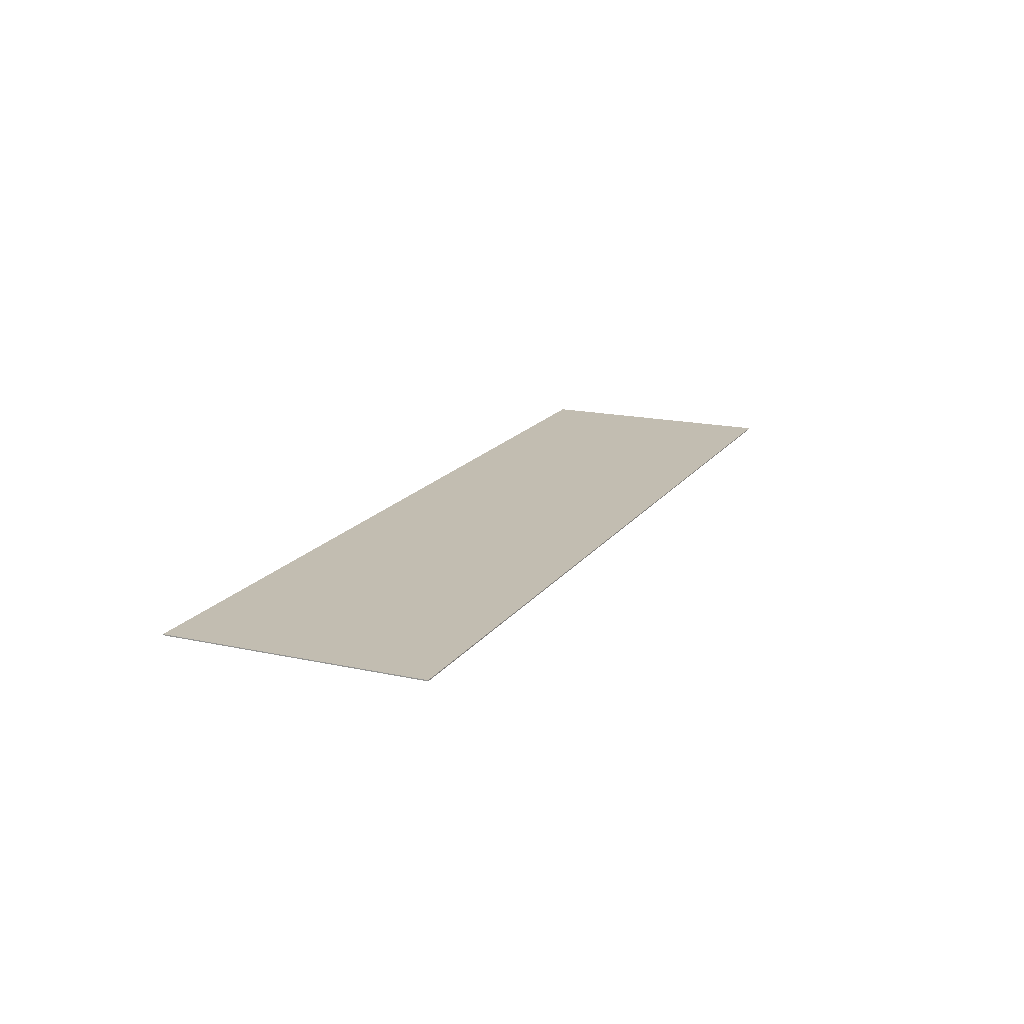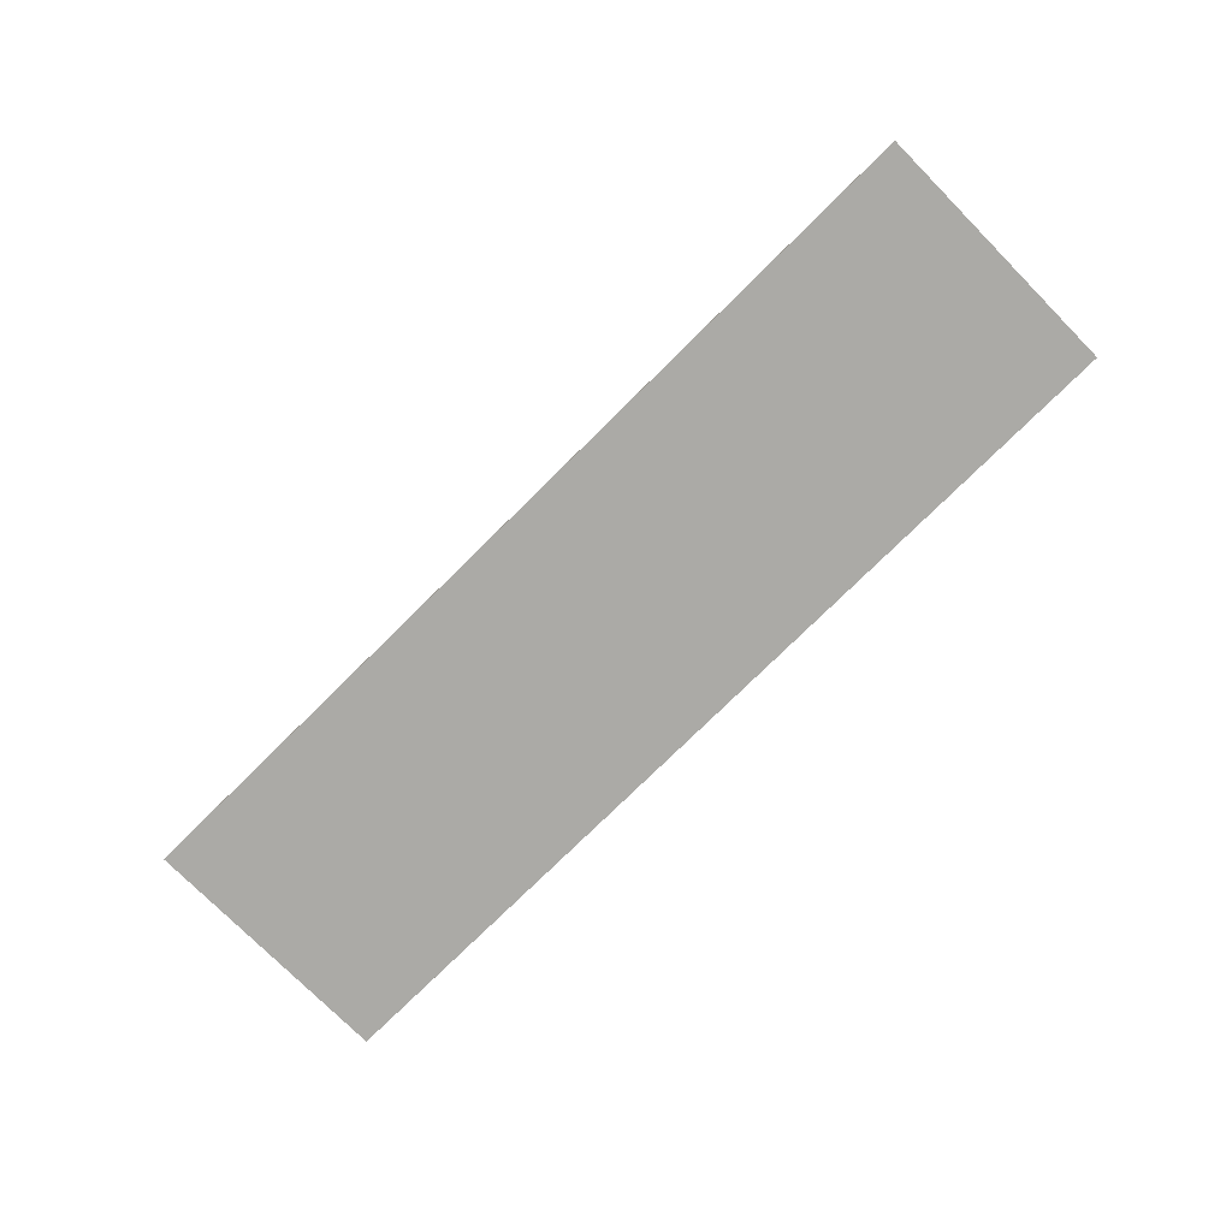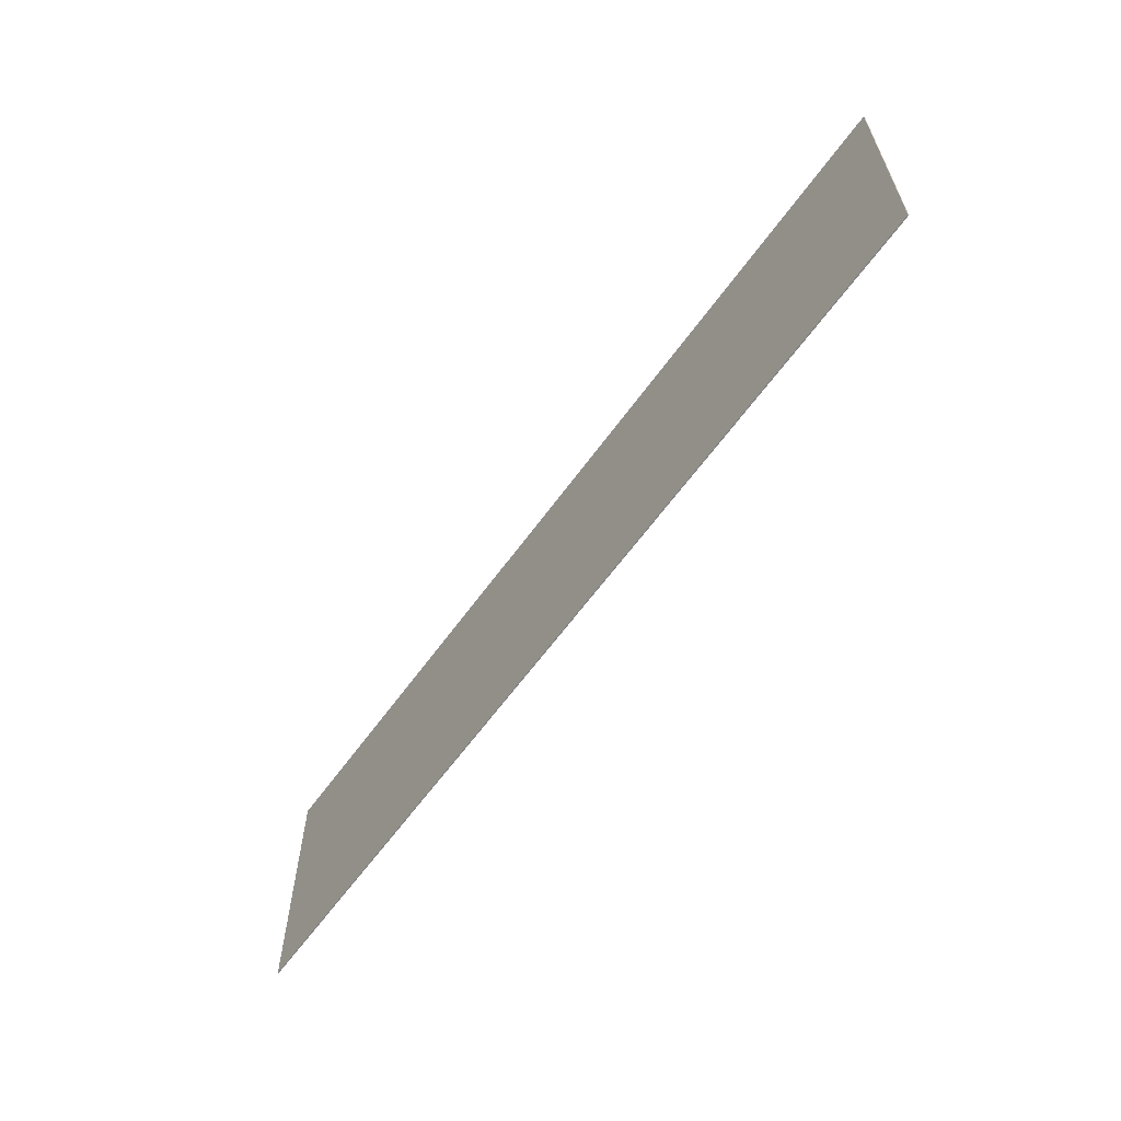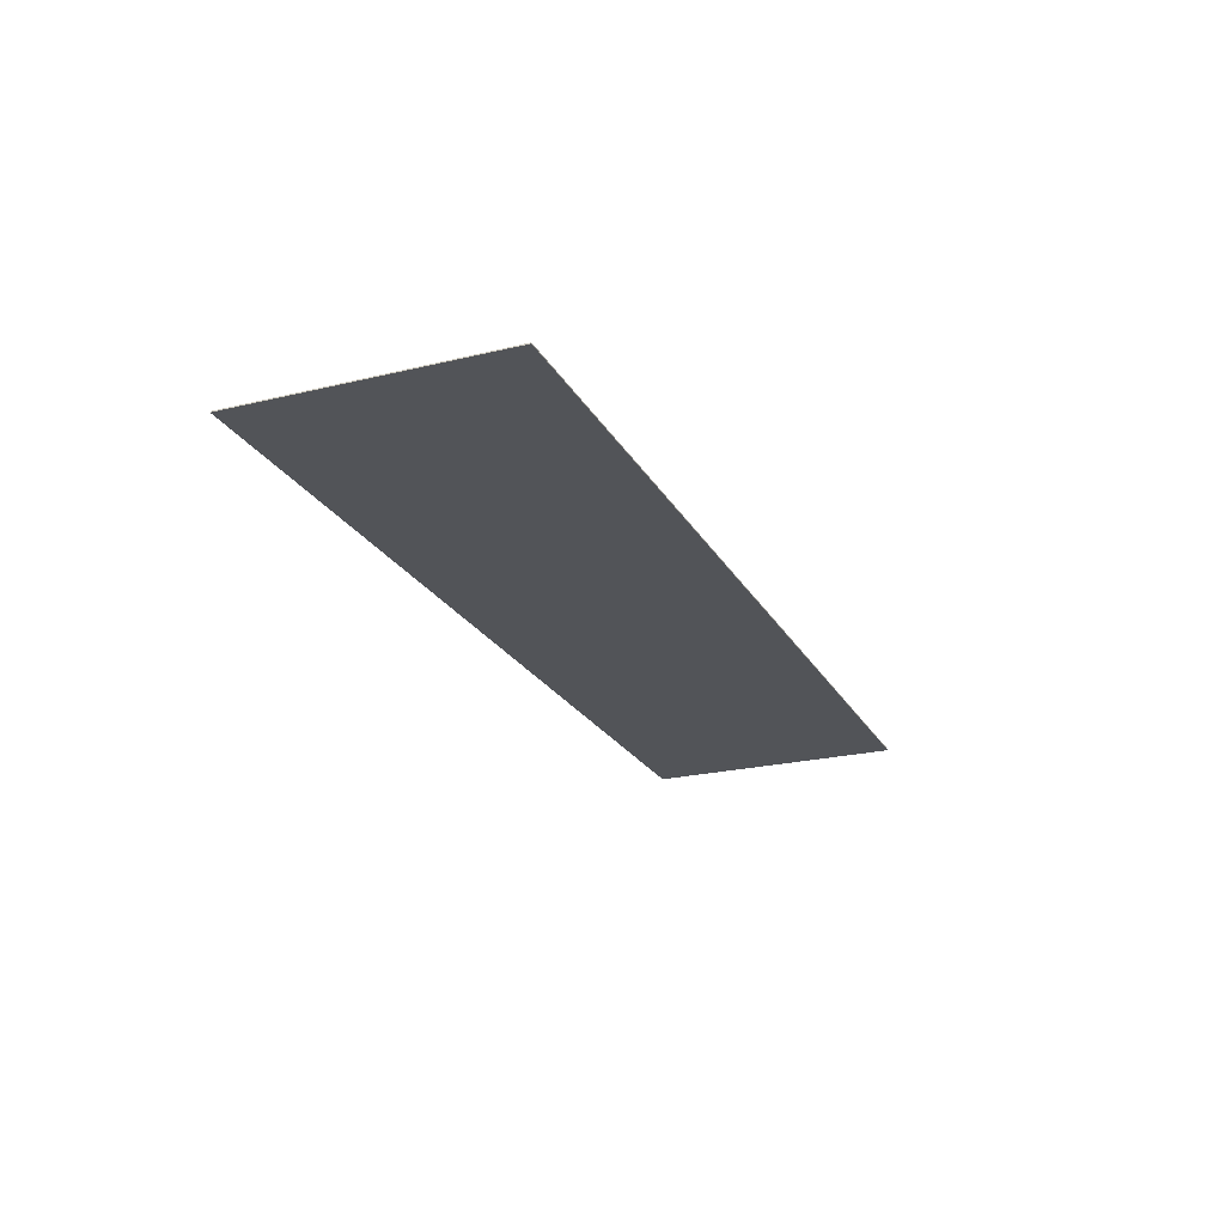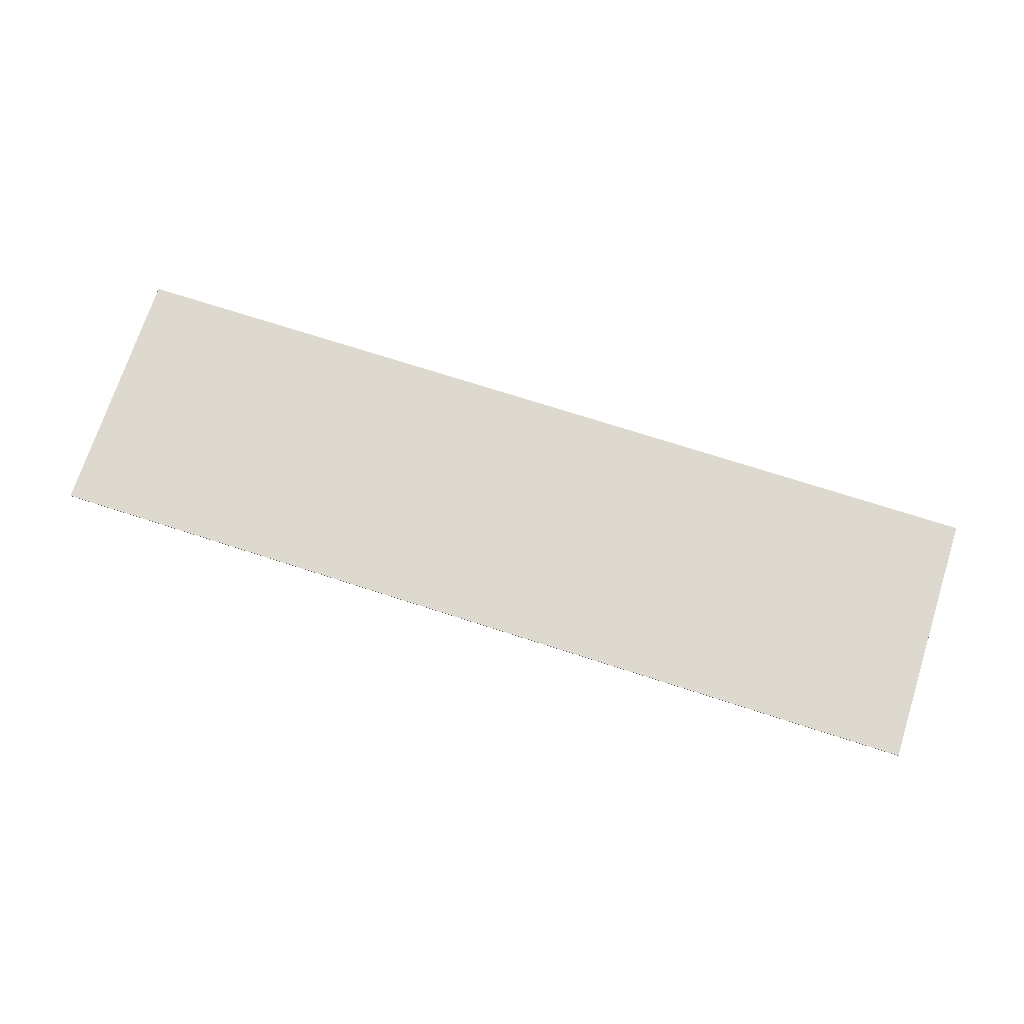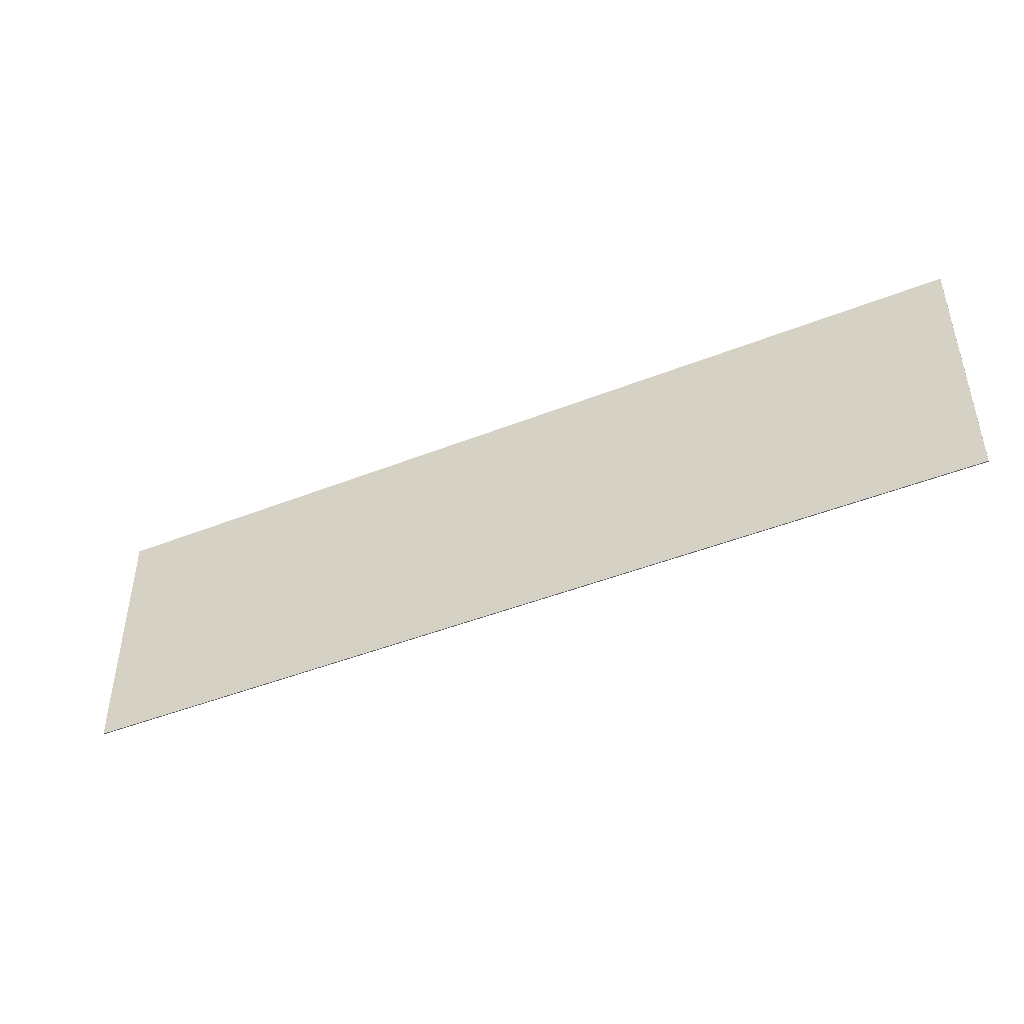
<metadata>
{"format":"obj","ext":"obj","renderer":"f3d","projection":"perspective","resolution":1024,"background":"white","views":[{"elev":16.9,"azim":113.9,"up":"+Y"},{"elev":-75.7,"azim":44.7,"up":"+Y"},{"elev":-61.1,"azim":-125.5,"up":"+Z"},{"elev":-23.0,"azim":-67.6,"up":"+Y"},{"elev":71.8,"azim":17.9,"up":"+Y"},{"elev":-45.0,"azim":24.7,"up":"+Z"}]}
</metadata>
<code>
o Ground_Plane.001
v -4.582 0.1348 1.287
v 4.582 0.1348 1.287
v -4.582 0.1348 -1.287
v 4.582 0.1348 -1.287
v -4.582 0.1248 1.287
v 4.582 0.1248 1.287
v -4.582 0.1248 -1.287
v 4.582 0.1248 -1.287
f 1 2 4 3
f 5 7 8 6
f 1 3 7 5
f 4 2 6 8
f 2 1 5 6
f 3 4 8 7

</code>
